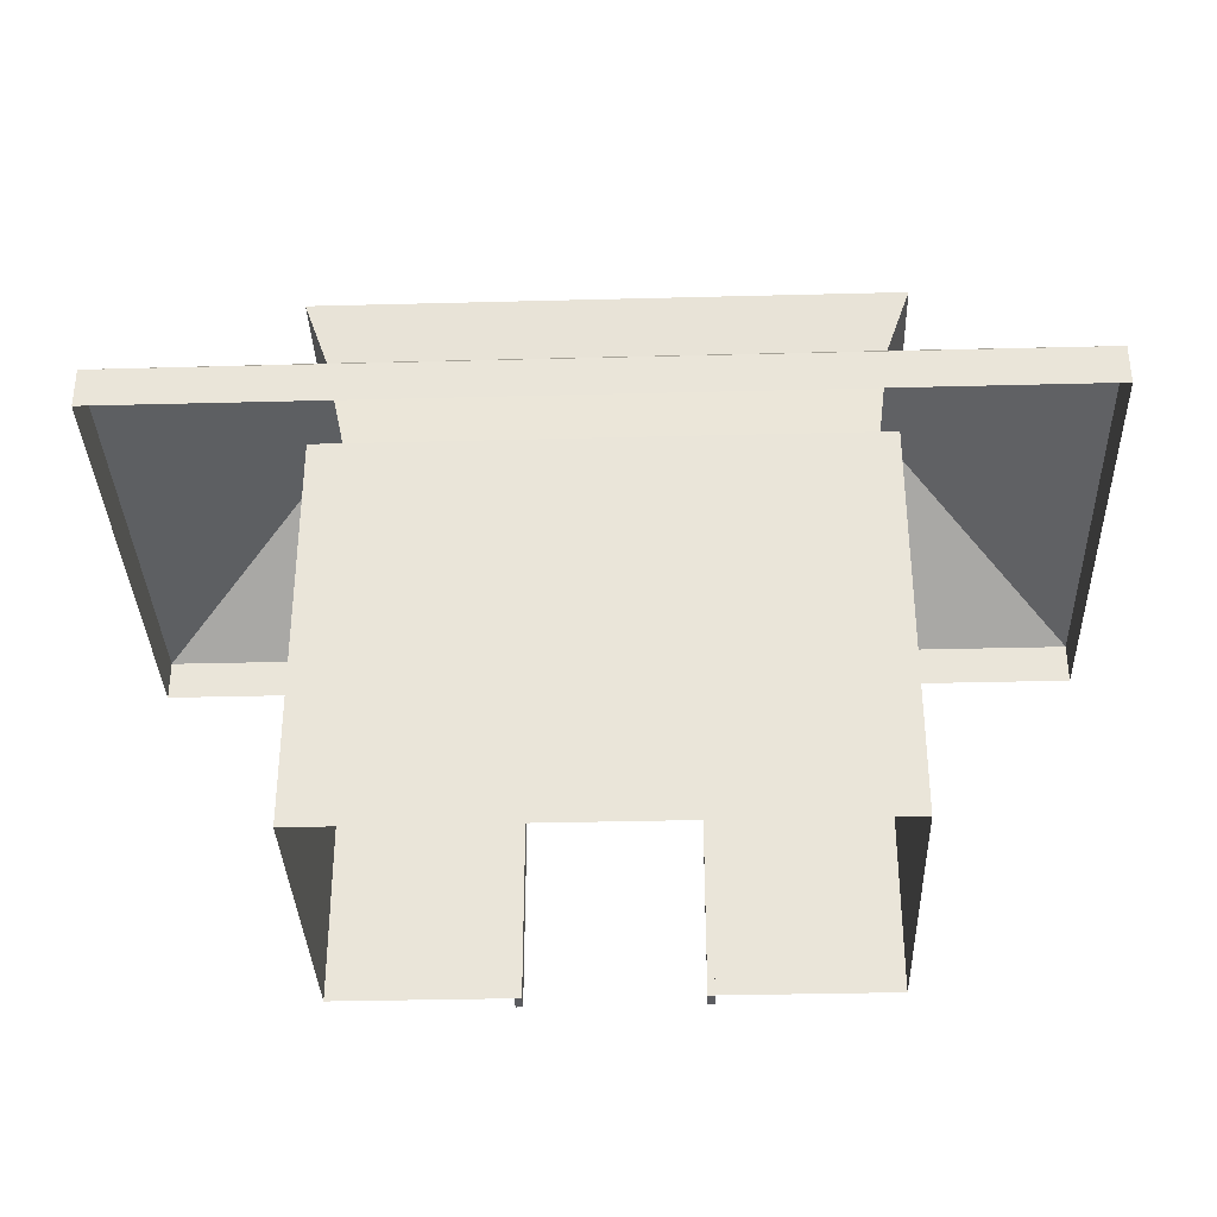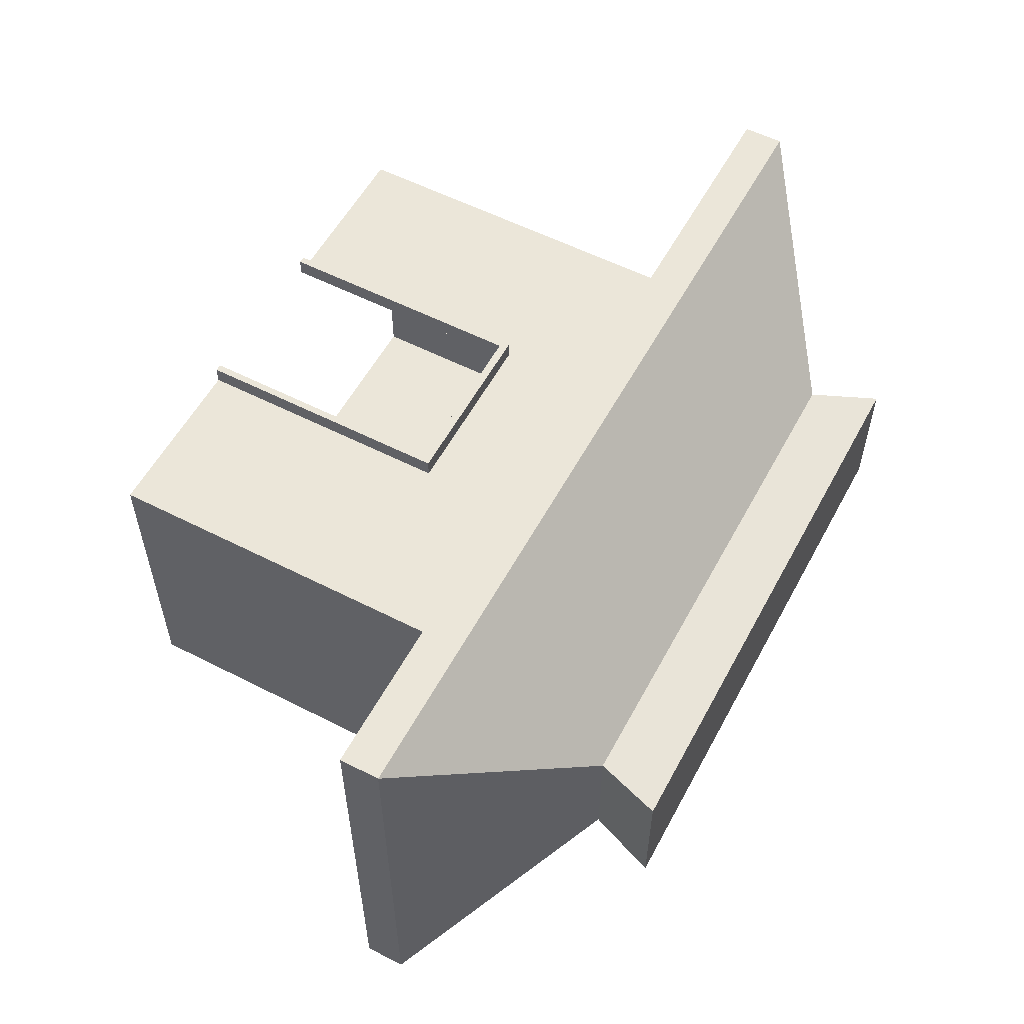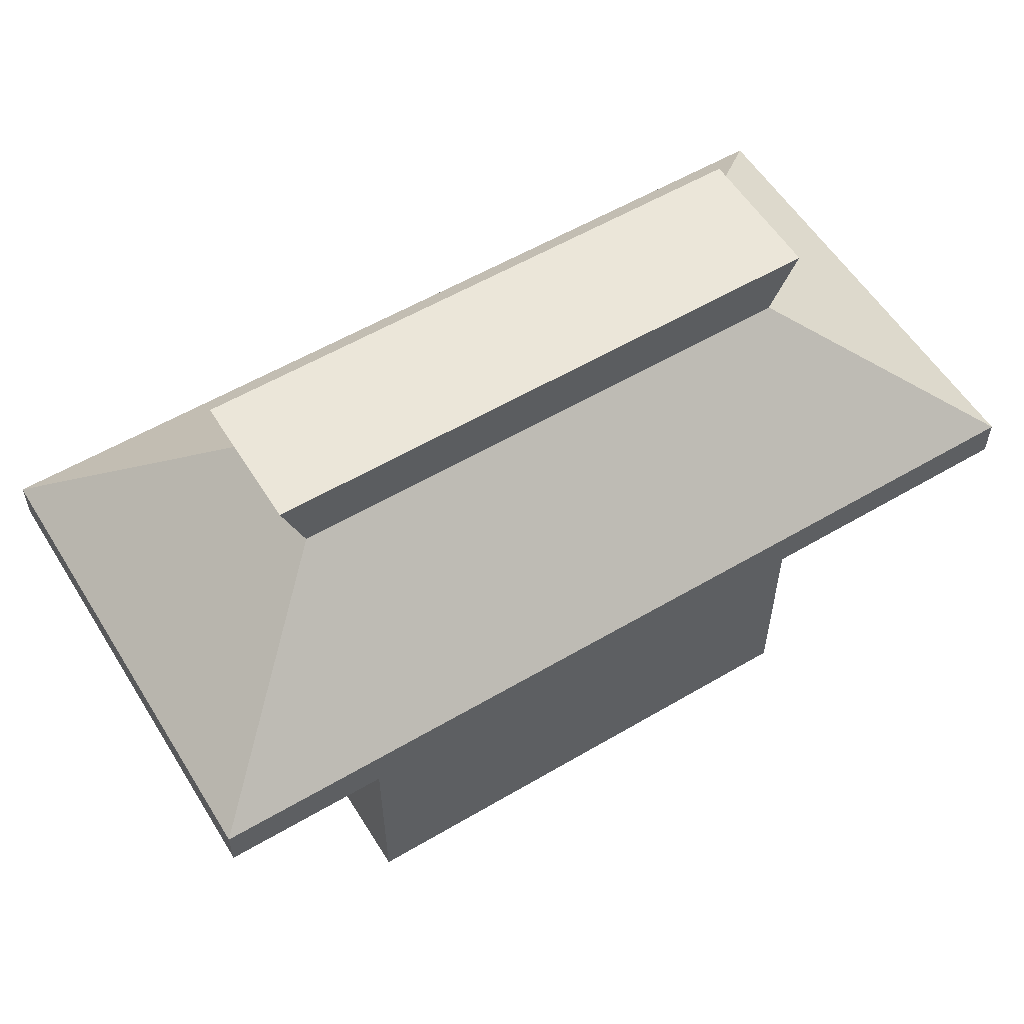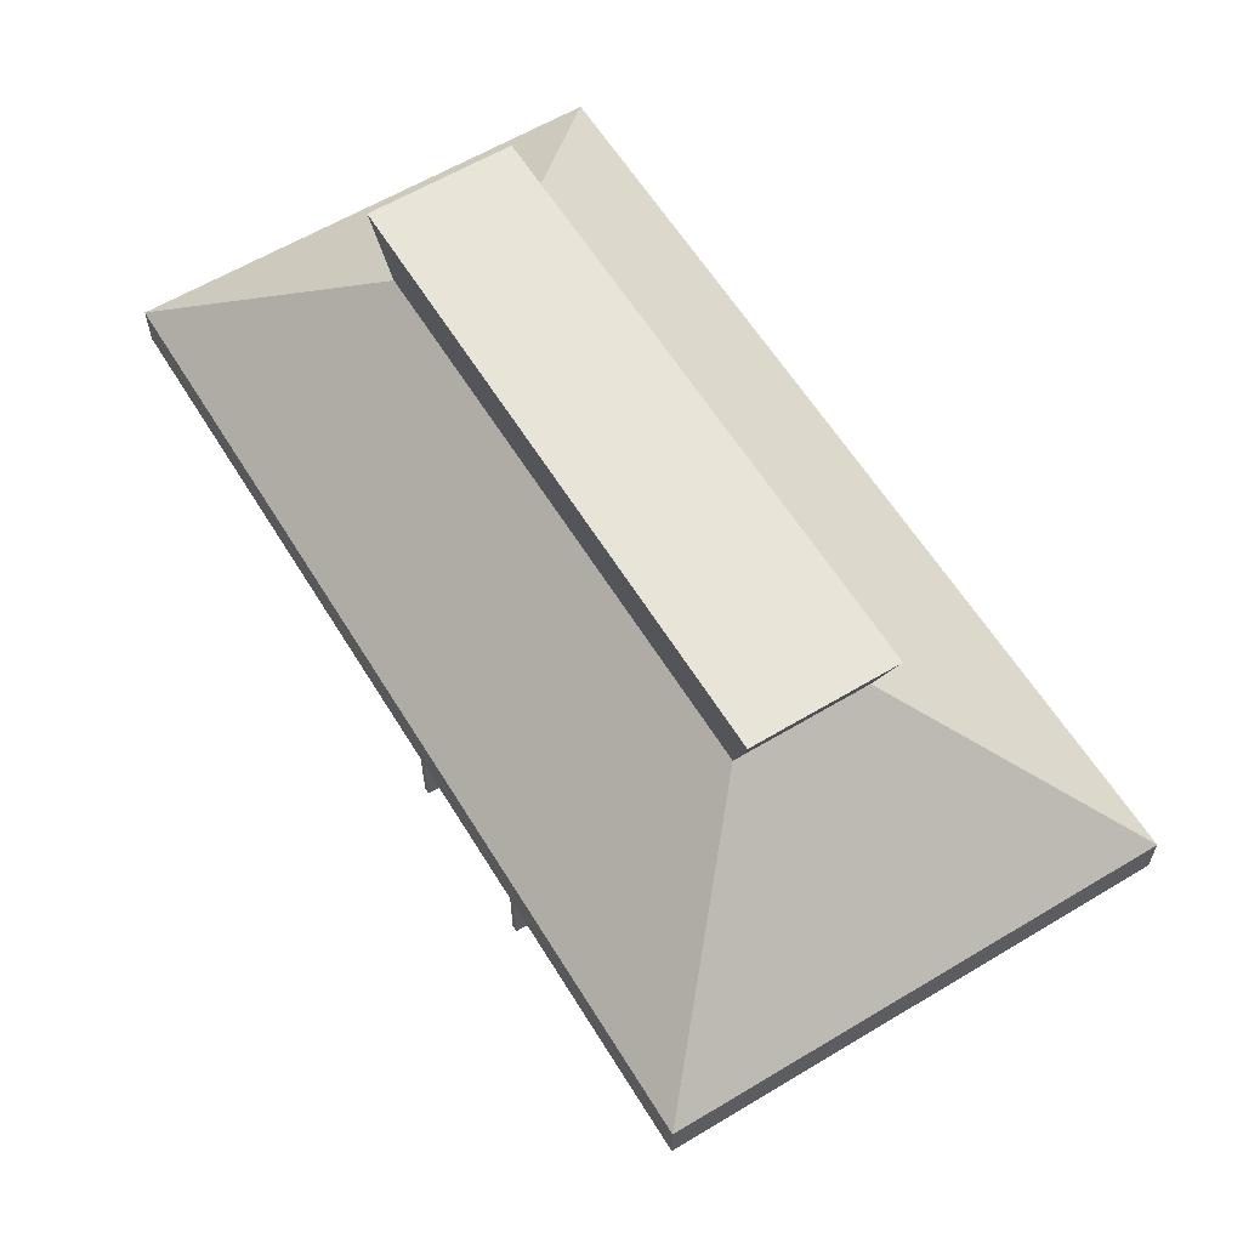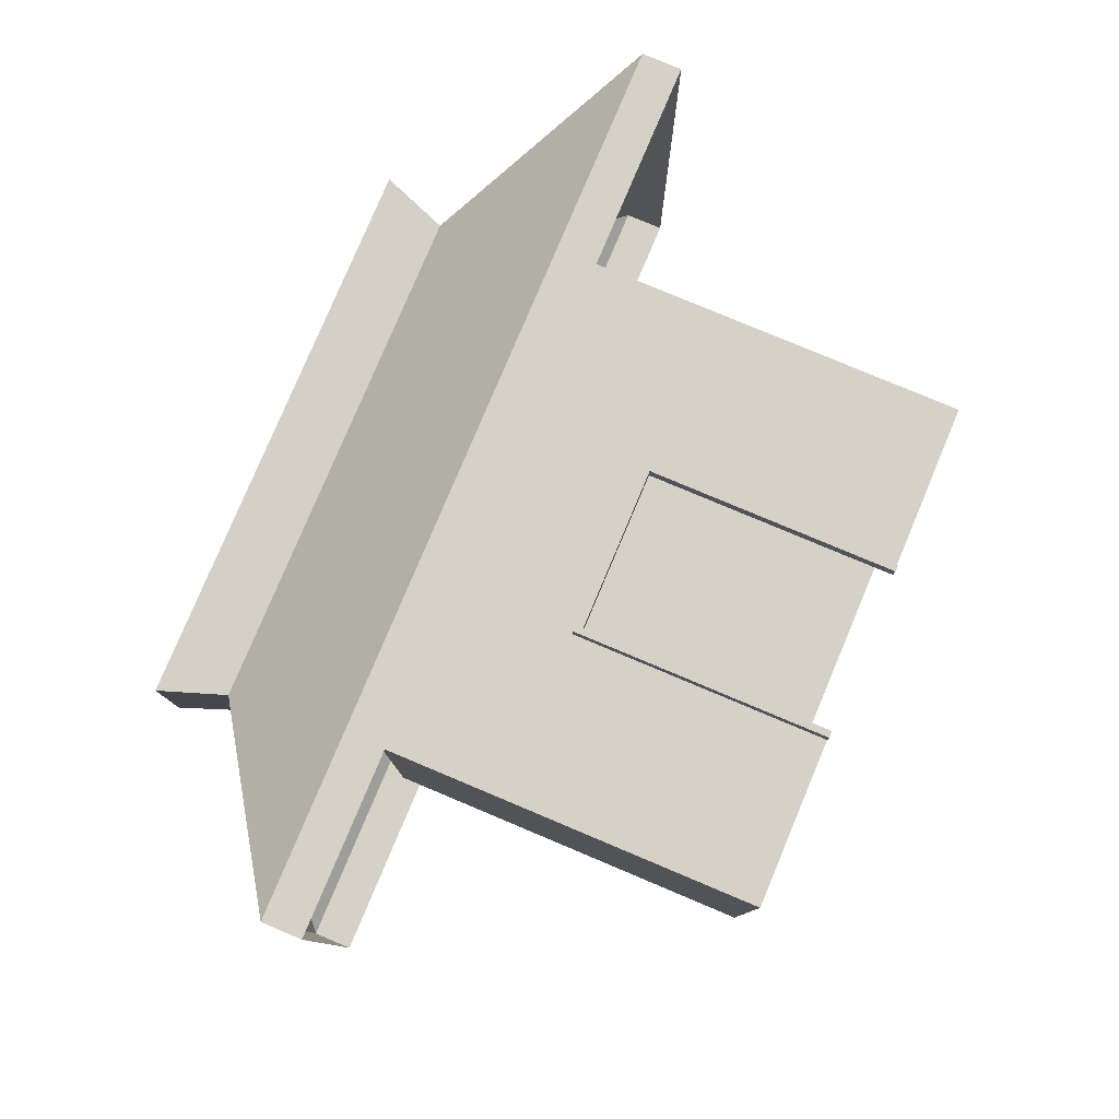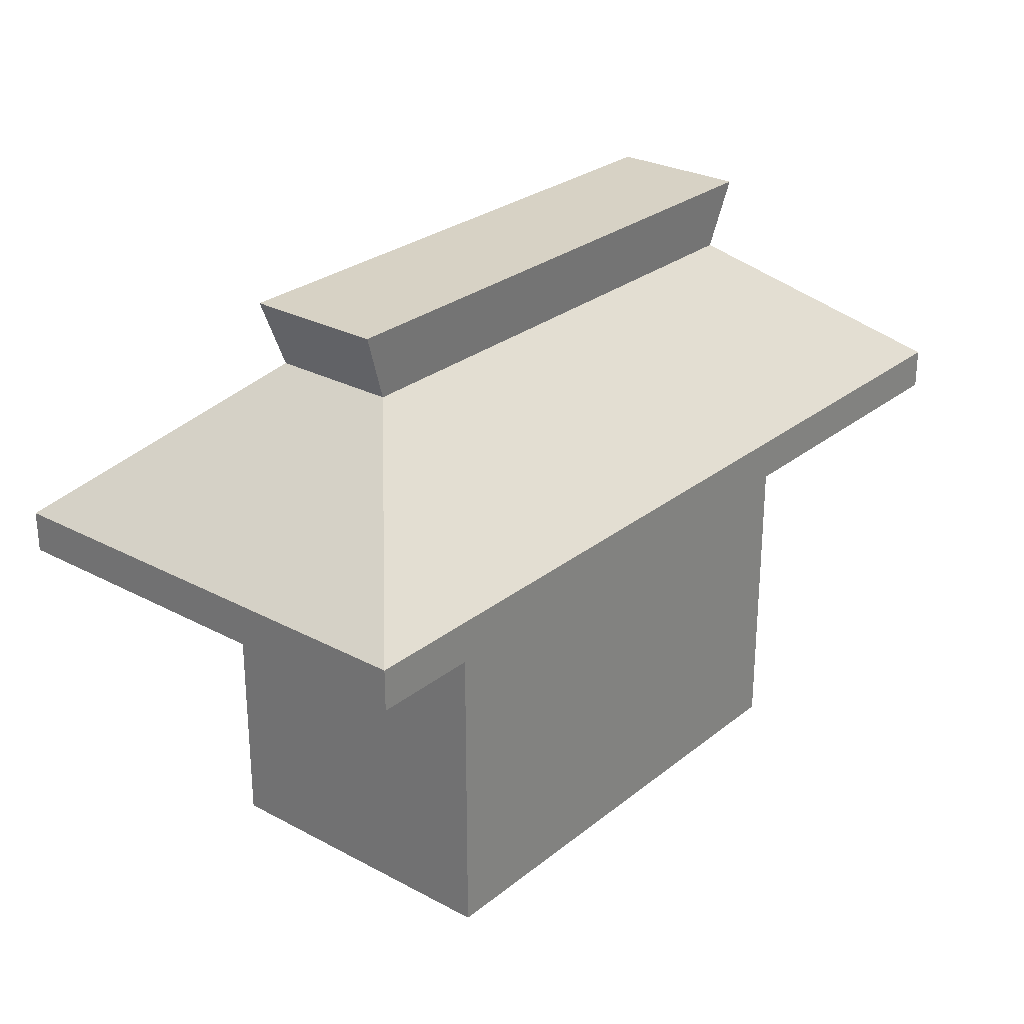
<metadata>
{"format":"obj","ext":"obj","renderer":"f3d","projection":"perspective","resolution":1024,"background":"white","views":[{"elev":-34.7,"azim":-178.0,"up":"+Y"},{"elev":56.4,"azim":118.1,"up":"+Z"},{"elev":56.5,"azim":148.4,"up":"+Y"},{"elev":60.7,"azim":58.5,"up":"+Y"},{"elev":79.2,"azim":-67.2,"up":"+Z"},{"elev":27.2,"azim":129.5,"up":"+Y"}]}
</metadata>
<code>
o House02
v 0.5 0.7431 -0.3
v 0.5 0 -0.3
v 0.5 0.7431 0.3
v 0.5 0 0.3
v -0.5 0.7431 -0.3
v -0.5 0 -0.3
v -0.5 0.7431 0.3
v -0.5 0 0.3
v 0.5091 1.072 -0.1215
v 0.8665 0.7972 -0.4433
v 0.5091 1.072 0.1215
v 0.8665 0.7972 0.4433
v -0.5091 1.072 -0.1215
v -0.8665 0.7972 -0.4433
v -0.5091 1.072 0.1215
v -0.8665 0.7972 0.4433
v 0.5557 1.202 -0.1327
v 0.5557 1.202 0.1327
v -0.5557 1.202 -0.1327
v -0.5557 1.202 0.1327
v 0.8665 0.7193 -0.4433
v 0.8665 0.7193 0.4433
v -0.8665 0.7193 -0.4433
v -0.8665 0.7193 0.4433
v -0.159 0 0.3
v 0.1722 0.5025 0.3343
v -0.159 0.4869 0.3
v 0.1722 0 0.3343
v 0.159 0.4869 0.3
v -0.1722 0 0.3343
v 0.159 0 0.3
v -0.1722 0.5025 0.3343
v -0.1722 0.5025 0.3
v 0.1722 0.5025 0.3
v -0.1722 0 0.3
v 0.1722 0 0.3
v -0.1722 0.5025 0.3
v -0.1722 0 0.3
v 0.1722 0 0.3
v 0.1722 0.5025 0.3
v 0.159 0.4869 0.3343
v 0.159 0 0.3343
v -0.159 0.4869 0.3343
v -0.159 0 0.3343
f 13 15 20 19
f 39 28 42 31
f 8 7 5 6
f 2 1 3 4
f 6 5 1 2
f 15 11 18 20
f 12 11 15 16
f 16 15 13 14
f 17 19 20 18
f 10 9 11 12
f 14 13 9 10
f 11 9 17 18
f 9 13 19 17
f 12 16 24 22
f 16 14 23 24
f 10 12 22 21
f 14 10 21 23
f 26 32 43 41
f 25 27 43 44
f 38 37 27 25
f 30 38 25 44
f 32 30 44 43
f 37 40 29 27
f 37 32 26 40
f 3 7 34
f 40 39 31 29
f 28 26 41 42
f 27 29 41 43
f 29 31 42 41
f 40 26 28 39
f 38 30 32 37
f 36 4 34
f 4 3 34
f 7 8 33
f 8 35 33
f 7 33 34

</code>
